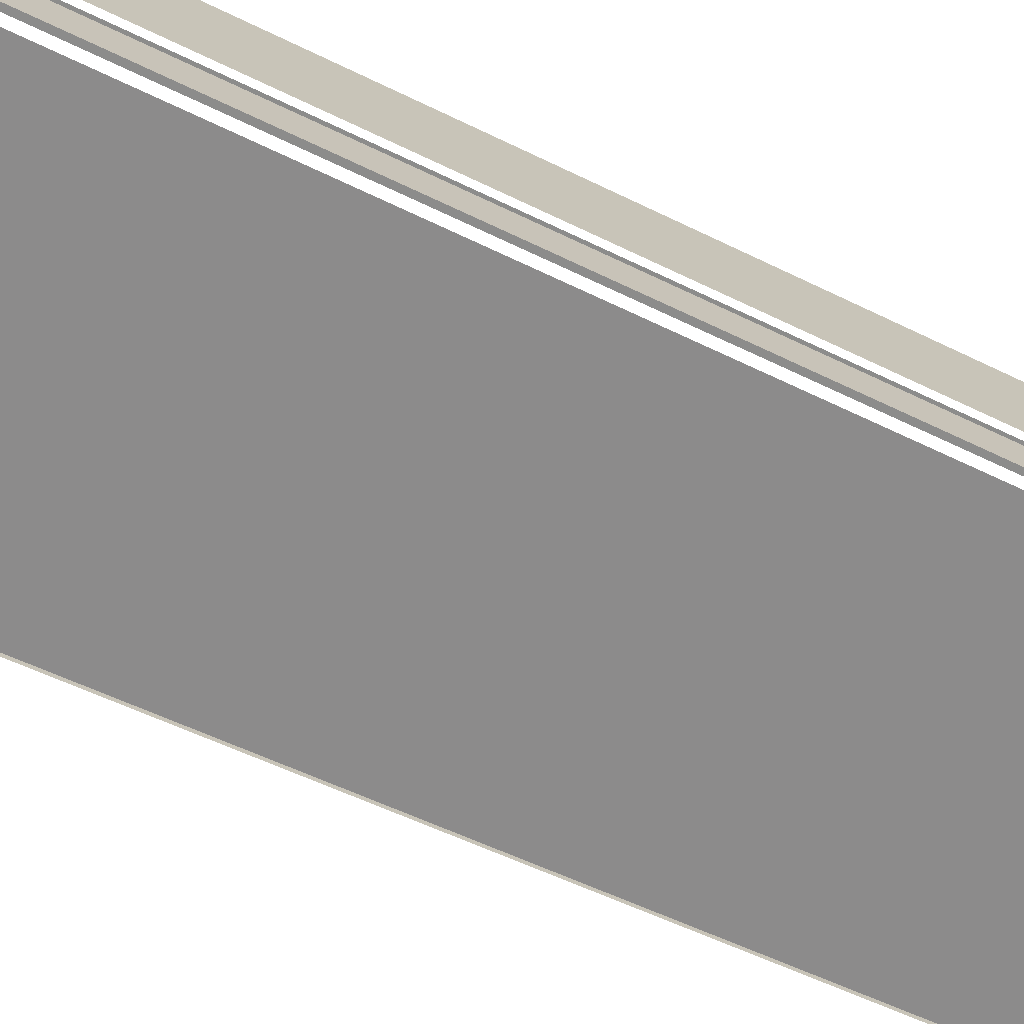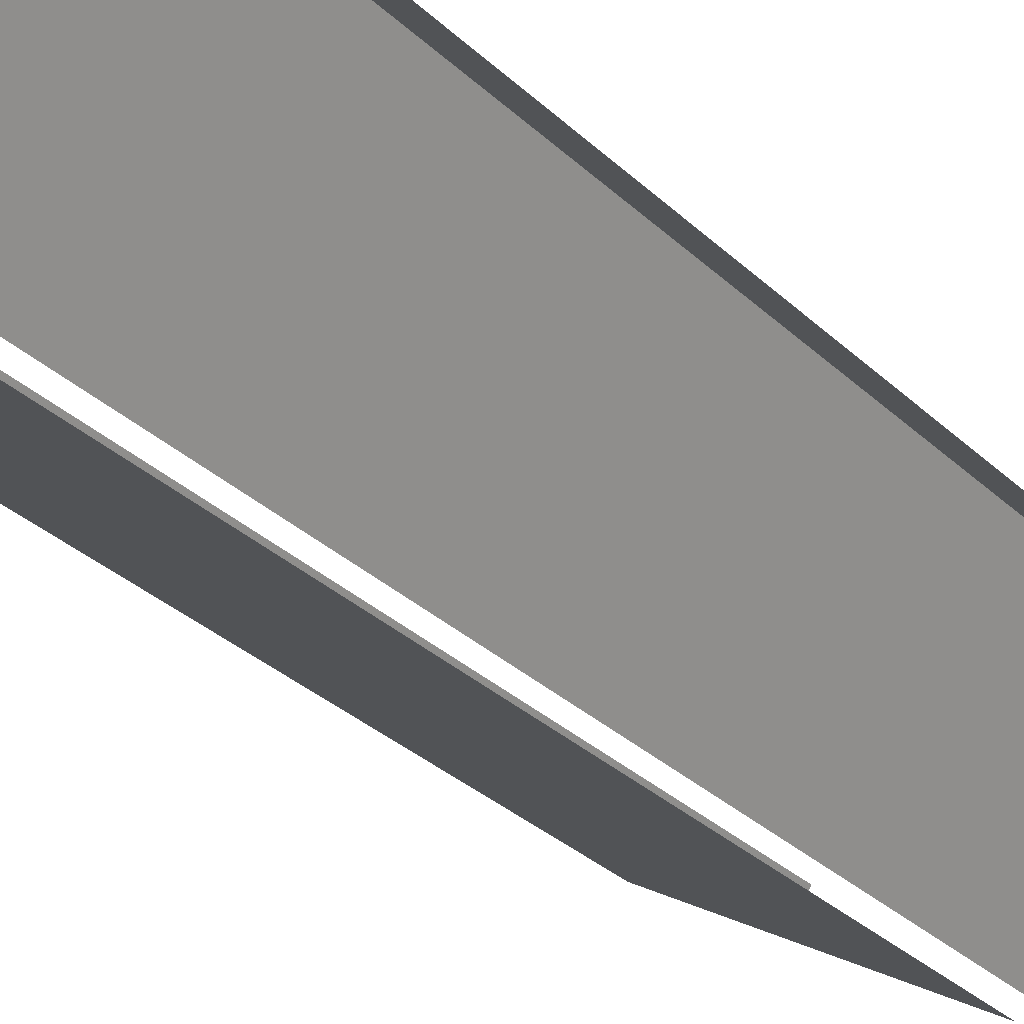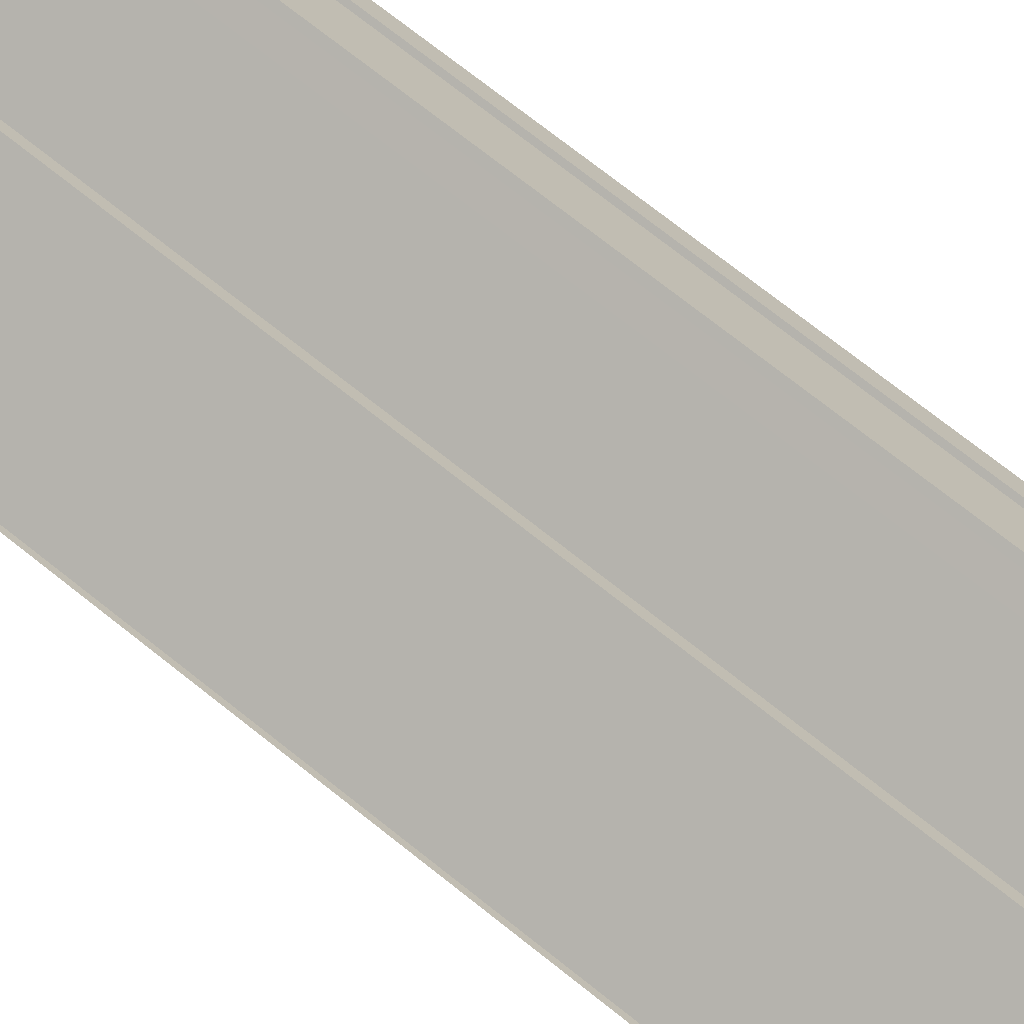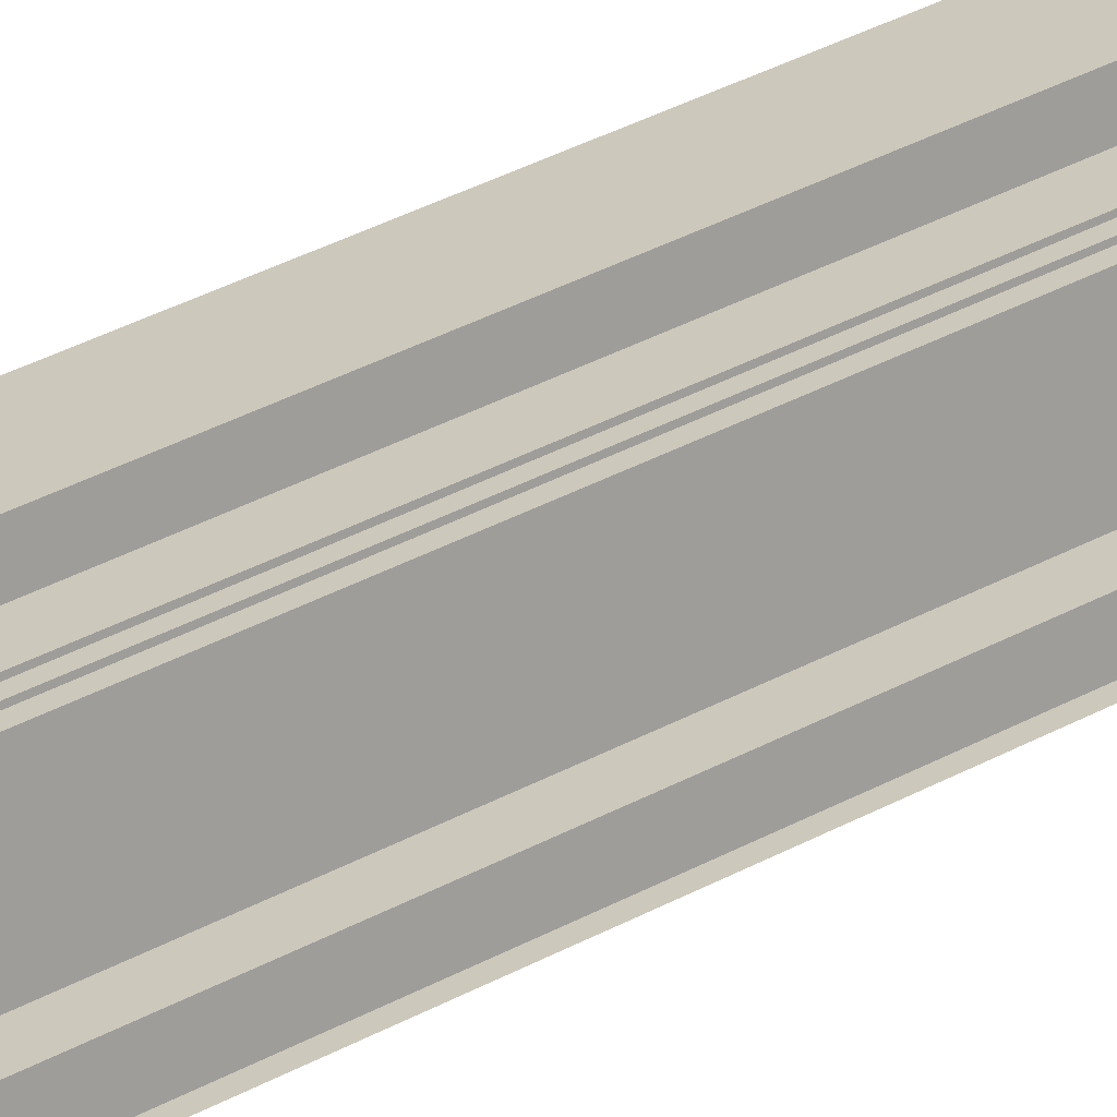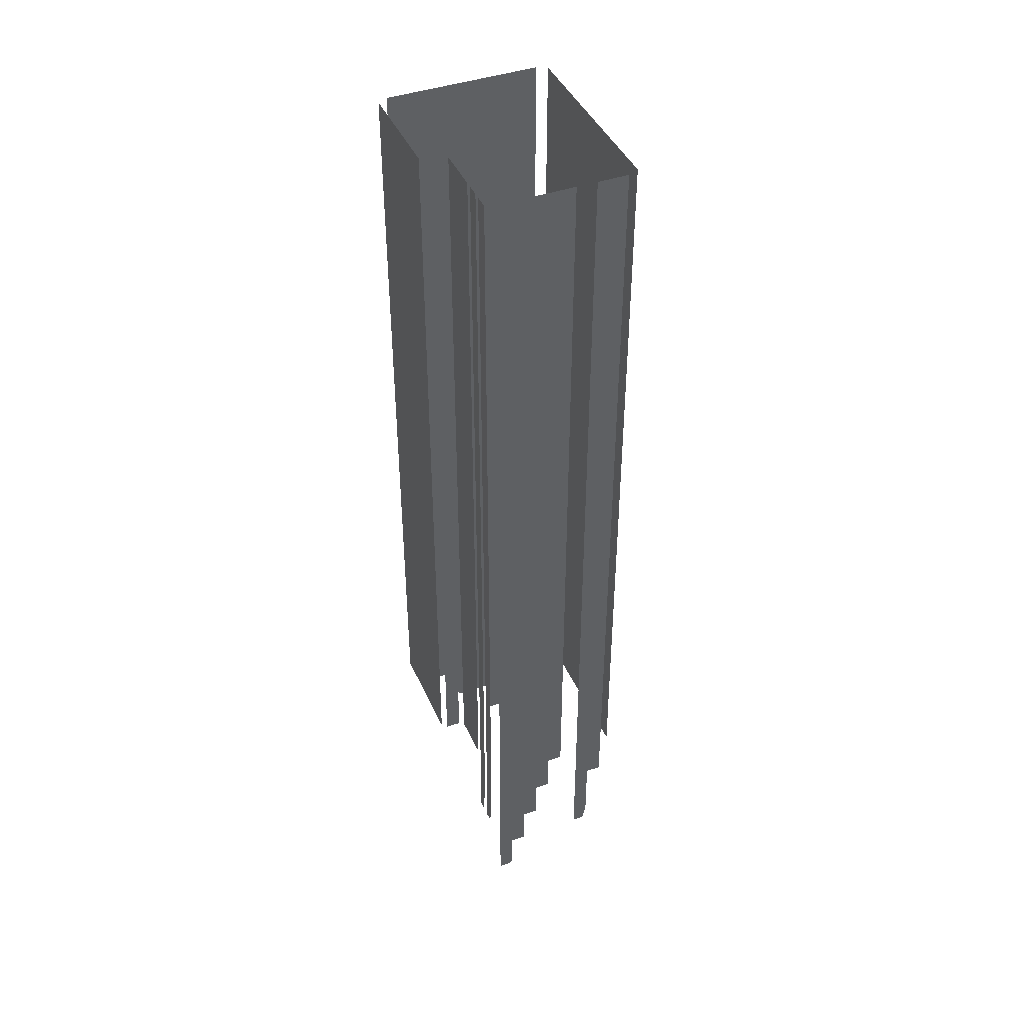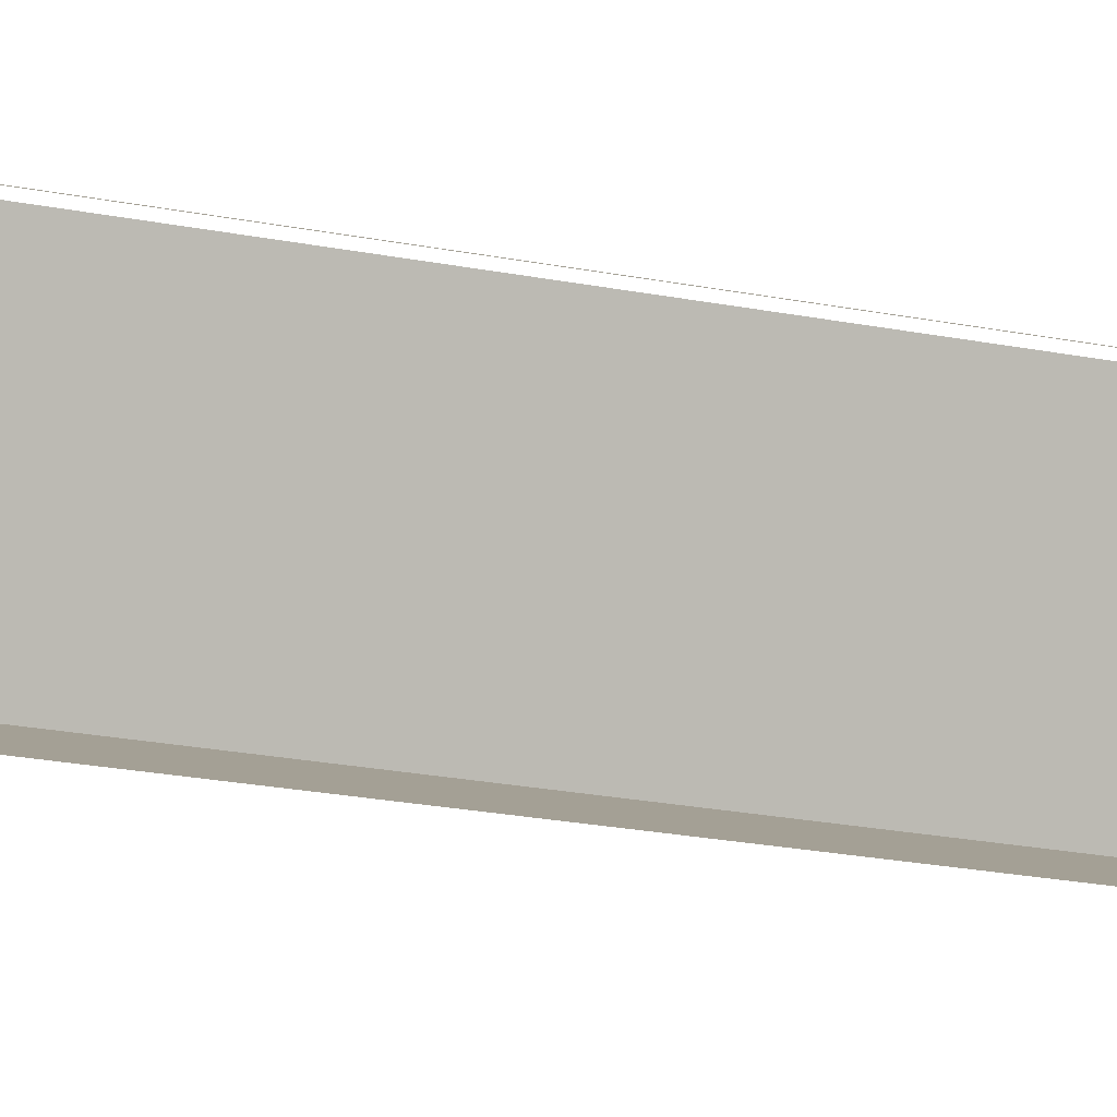
<metadata>
{"format":"obj","ext":"obj","renderer":"f3d","projection":"perspective","resolution":1024,"background":"white","views":[{"elev":-40.0,"azim":-123.7,"up":"+Y"},{"elev":-25.0,"azim":31.7,"up":"+Y"},{"elev":69.6,"azim":129.0,"up":"+Y"},{"elev":50.5,"azim":-118.7,"up":"+Y"},{"elev":42.6,"azim":-141.0,"up":"+Z"},{"elev":-24.1,"azim":72.2,"up":"+Y"}]}
</metadata>
<code>
o geometryt000010000010000110010110000110000110100000100110st107_
v 558.1 -197.5 666.7
v 557.5 -198.6 666.7
v 557.3 -198.9 668.4
v 557.3 -198.9 676
v 558.1 -197.5 764.9
v 556.5 -200.4 764.9
v 556.5 -200.4 676
v 556.4 -201.7 764.9
v 556.4 -201.7 680.9
v 560.5 -203.9 680.9
v 575.5 -211.9 764.9
v 575.5 -211.9 680.9
v 563.1 -188.2 662
v 562.4 -189.5 662
v 562.3 -189.7 662.4
v 562.3 -189.7 666.7
v 563.1 -188.2 764.9
v 561.5 -191.2 671.4
v 561.5 -191.2 666.7
v 560.7 -192.6 676
v 560.7 -192.6 671.4
v 559.9 -194.1 680.7
v 559.9 -194.1 676
v 559.1 -195.6 764.9
v 559.1 -195.6 680.7
v 565.2 -188.2 671.4
v 564.3 -187.7 671.4
v 563.9 -187.5 677
v 565.2 -188.2 764.9
v 563.9 -187.5 764.9
v 567 -189.2 671.4
v 566.2 -188.7 671.4
v 565.8 -188.5 676.8
v 567 -189.2 764.9
v 565.8 -188.5 764.9
v 572 -191.9 680.9
v 571.2 -191.4 680.9
v 572 -191.9 764.9
v 567.7 -189.5 764.9
v 567.7 -189.5 680.9
v 573.4 -190.2 680.9
v 573.4 -190.1 764.9
v 573.4 -190.1 680.9
v 572.8 -191.3 680.9
v 572.6 -191.6 680.9
v 572.6 -191.6 764.9
v 584.4 -195.4 764.9
v 584.4 -195.4 680.9
v 582.3 -194.3 680.9
v 574.1 -189.9 764.9
v 574.1 -189.9 680.9
v 576.4 -211.2 662
v 578 -208.3 662
v 578 -208.3 666.7
v 576.4 -211.2 764.9
v 579.6 -205.4 666.7
v 579.6 -205.4 671.4
v 581.4 -202 671.4
v 582 -201 672.9
v 582 -201 676
v 583.6 -198.1 680.7
v 583.1 -198.9 676
v 583.6 -198.1 677.3
v 584.3 -196.6 680.7
v 584.3 -196.6 764.9
f 1 2 3
f 4 1 3
f 5 1 4
f 6 4 7
f 6 5 4
f 8 9 10
f 11 10 12
f 11 8 10
f 13 14 15
f 16 13 15
f 17 13 16
f 18 16 19
f 18 17 16
f 20 18 21
f 18 20 17
f 22 20 23
f 22 17 20
f 22 24 17
f 26 27 28
f 29 26 28
f 30 29 28
f 31 32 33
f 34 31 33
f 36 37 38
f 39 37 40
f 38 37 39
f 41 42 43
f 44 42 41
f 45 46 44
f 46 42 44
f 47 48 49
f 50 49 51
f 50 47 49
f 52 53 54
f 54 55 52
f 56 57 54
f 54 57 55
f 58 59 57
f 59 60 57
f 60 61 57
f 57 61 55
f 62 63 60
f 63 61 60
f 64 65 61
f 61 65 55
f 24 22 25
f 35 34 33

</code>
